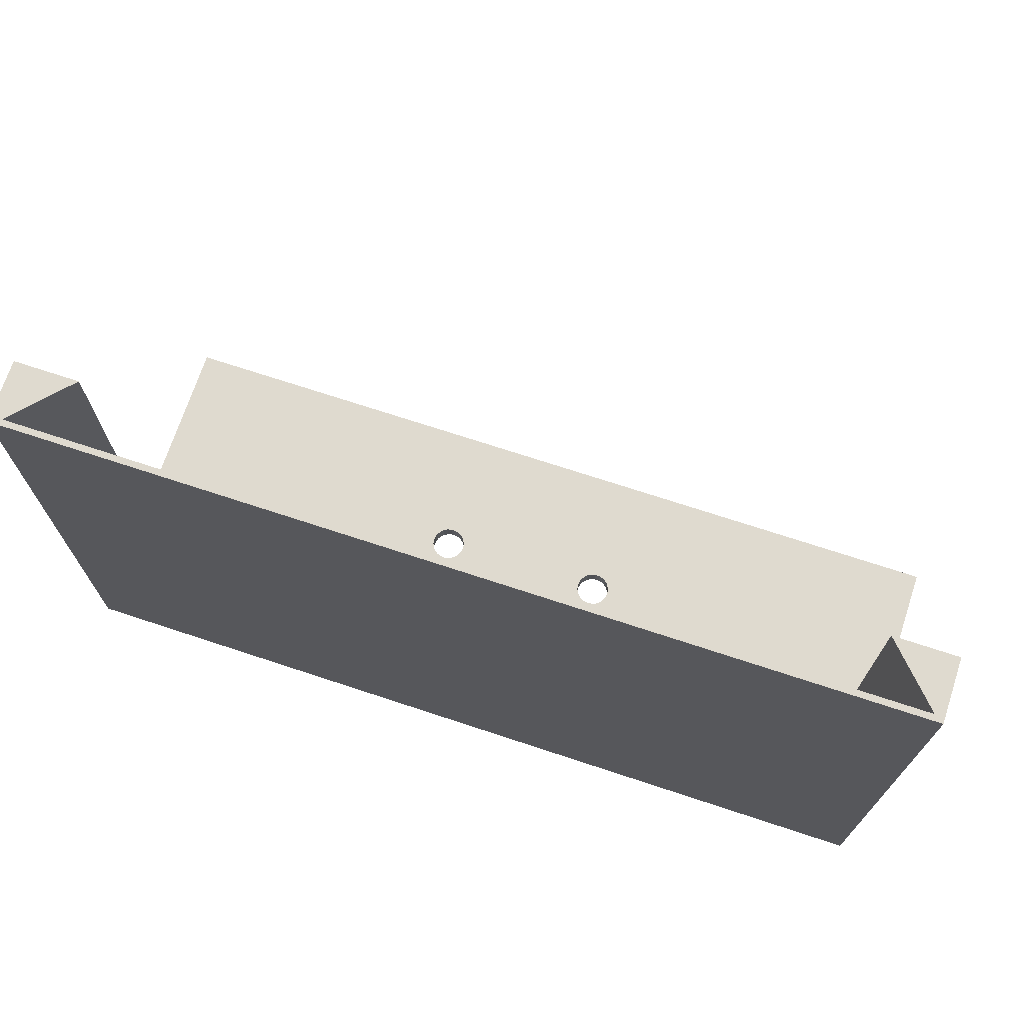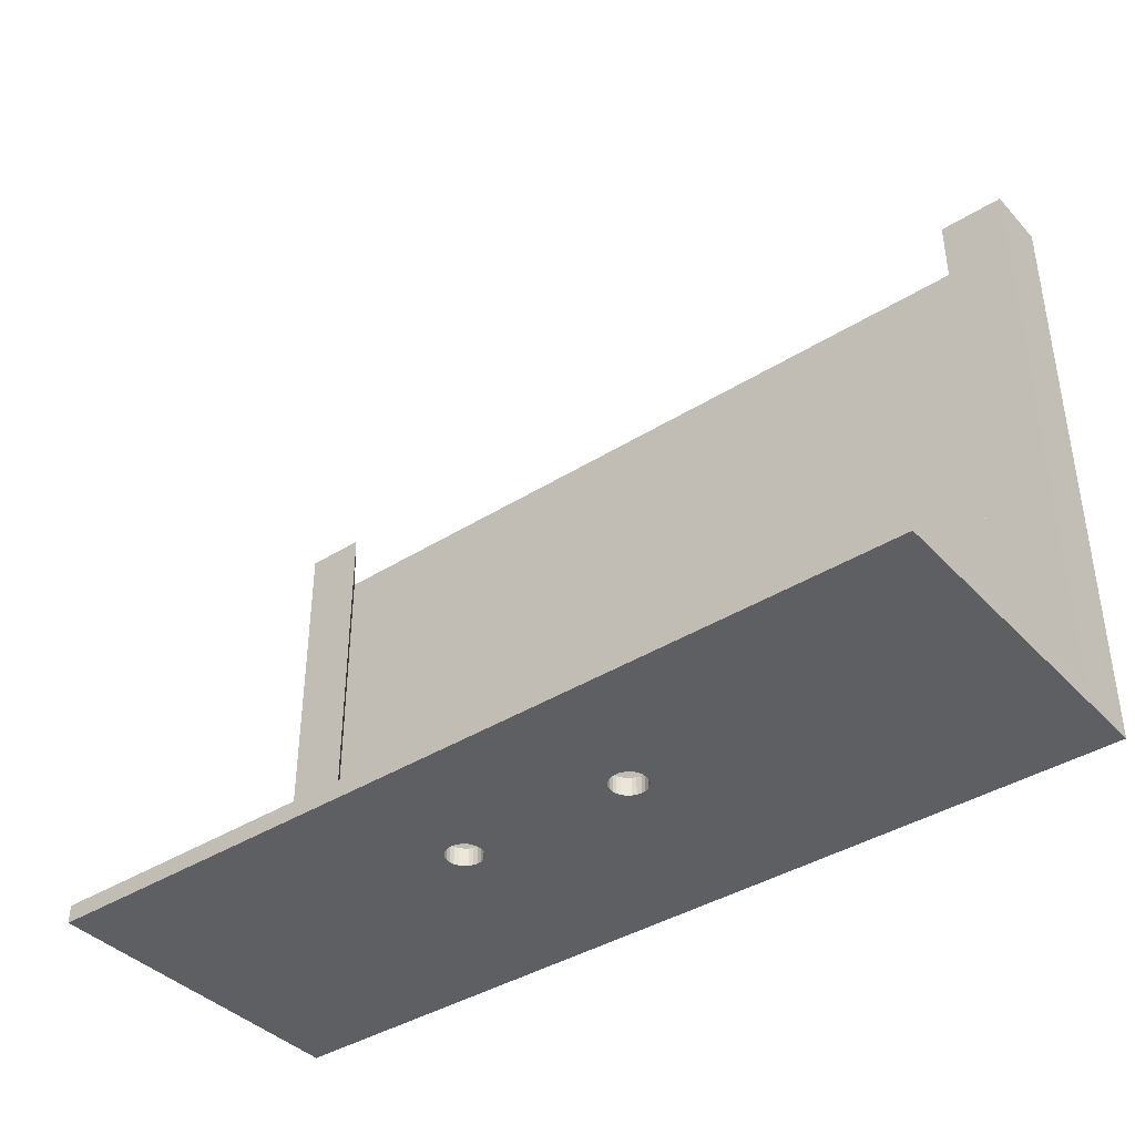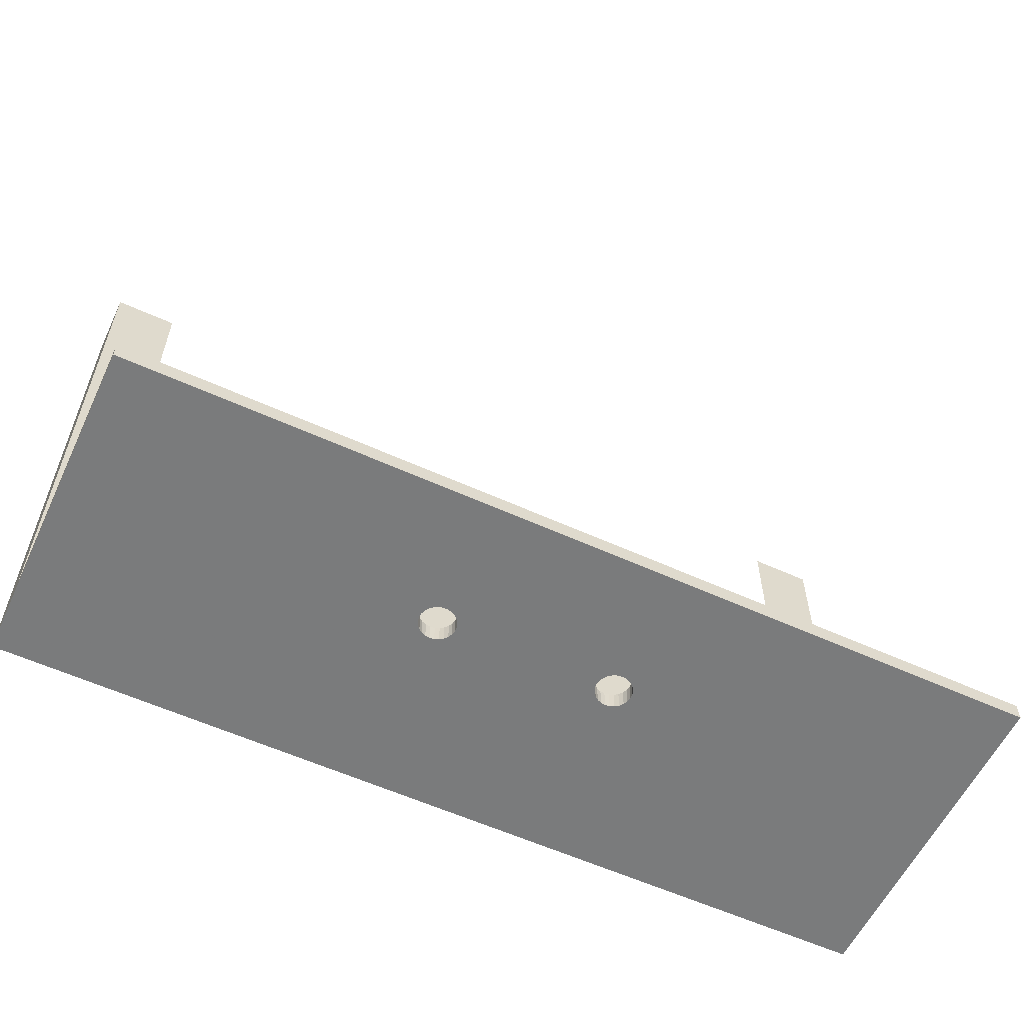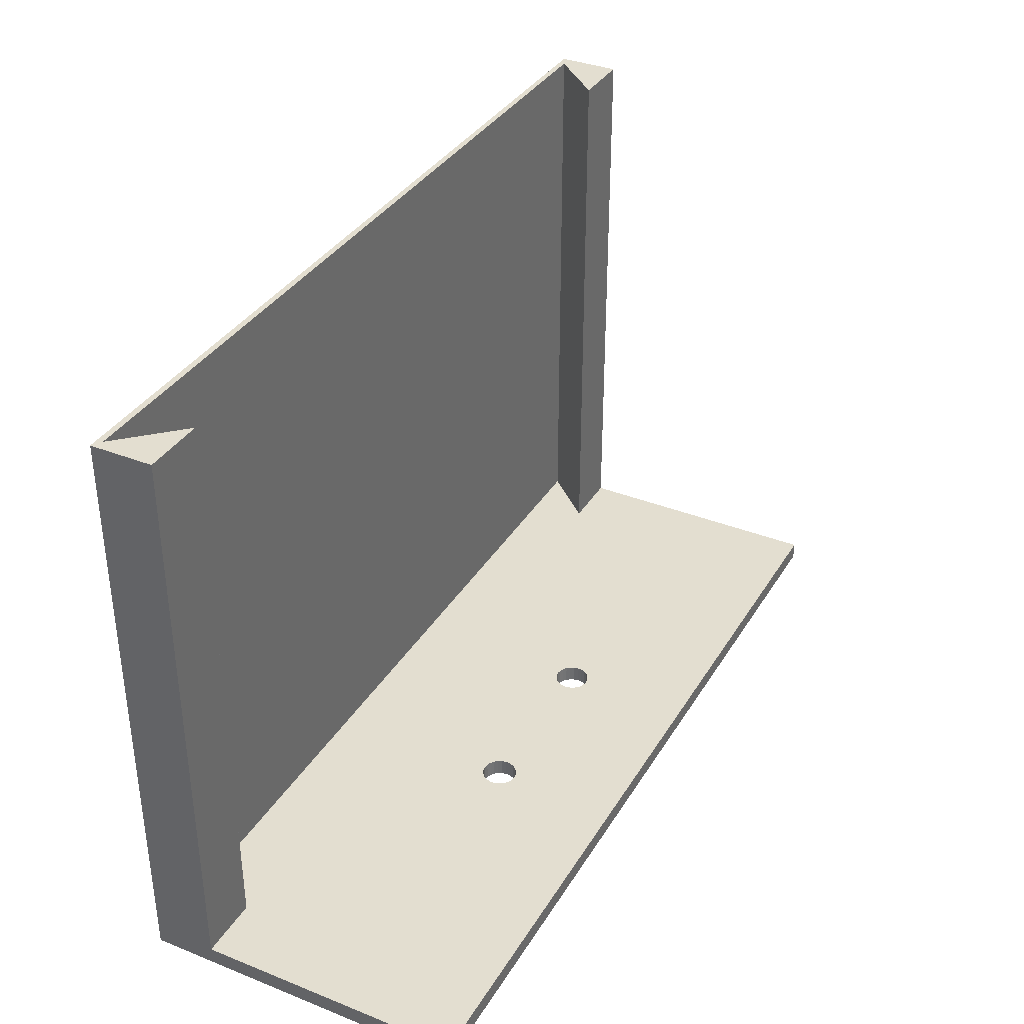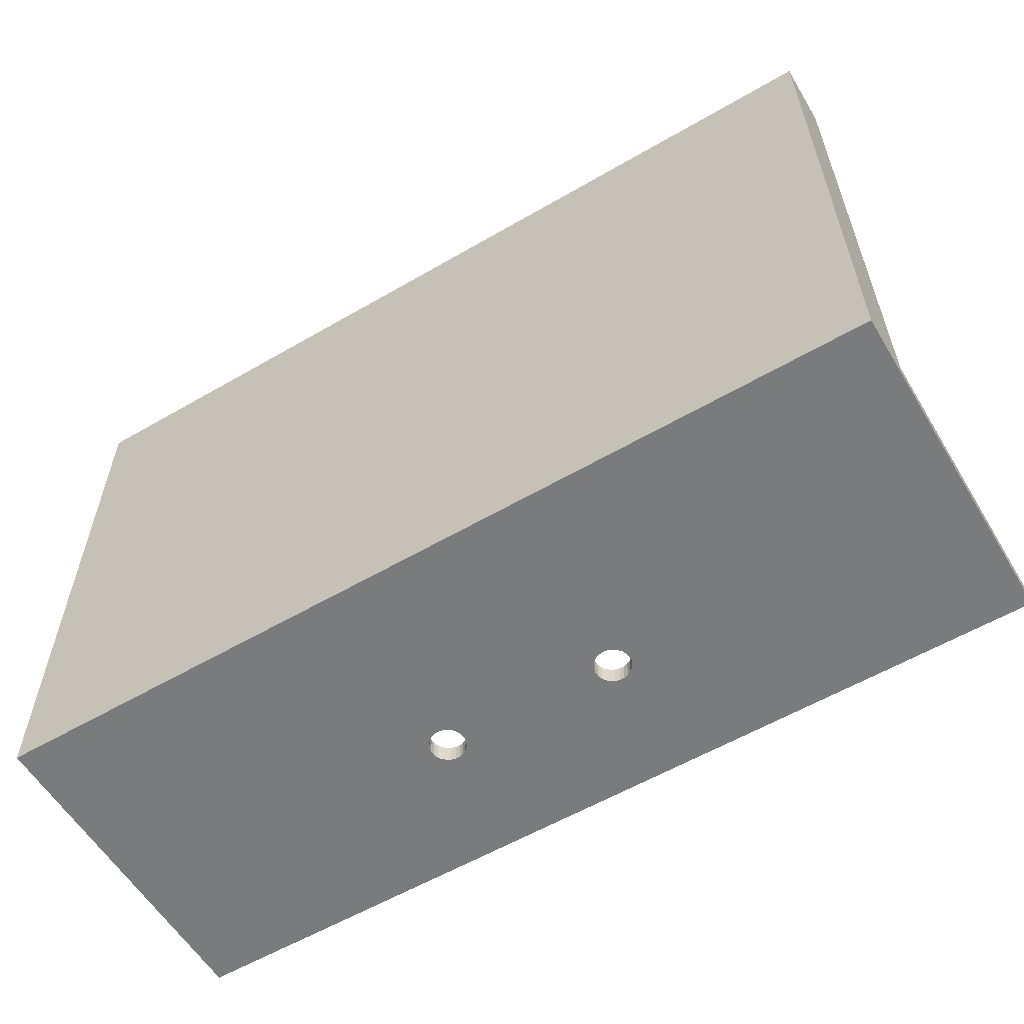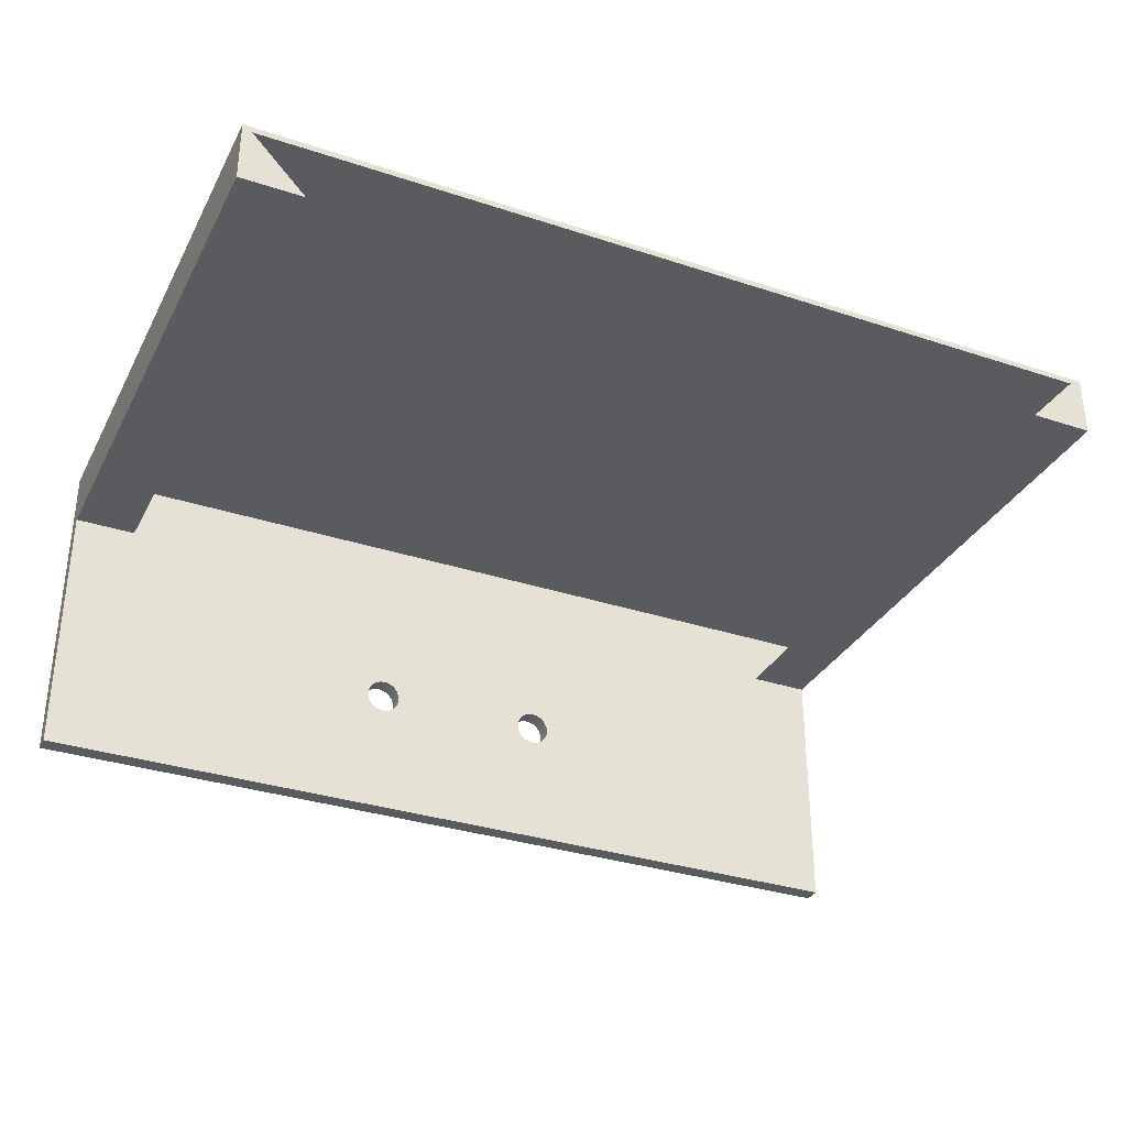
<metadata>
{"format":"obj","ext":"obj","renderer":"f3d","projection":"perspective","resolution":1024,"background":"white","views":[{"elev":70.9,"azim":-161.7,"up":"+Z"},{"elev":-39.5,"azim":38.0,"up":"+Z"},{"elev":-58.3,"azim":-25.2,"up":"+Z"},{"elev":35.8,"azim":-62.5,"up":"+Z"},{"elev":-58.3,"azim":-149.0,"up":"+Z"},{"elev":-33.0,"azim":-24.4,"up":"+Y"}]}
</metadata>
<code>
v -50 -13 -2.5
v -50 -13 -4.5
v 50 -13 -4.5
v 50 -13 -2.5
v -8.098 2.618 -4.5
v 8.098 2.618 -4.5
v 8.004 2.126 -4.5
v -8.004 2.126 -4.5
v -50 24 -4.5
v -11.37 3.458 -4.5
v -11.69 3.072 -4.5
v -10.96 3.753 -4.5
v -11.9 2.618 -4.5
v -8.035 1.625 -4.5
v 8.035 1.625 -4.5
v -10.5 3.937 -4.5
v -12 2.126 -4.5
v 8.19 1.148 -4.5
v -8.459 0.7252 -4.5
v -8.19 1.148 -4.5
v -10 4 -4.5
v -11.96 1.625 -4.5
v 8.459 0.7252 -4.5
v -9.503 3.937 -4.5
v -8.824 0.382 -4.5
v -11.81 1.148 -4.5
v 8.824 0.382 -4.5
v -11.54 0.7252 -4.5
v -9.749 0.01577 -4.5
v -9.264 0.1404 -4.5
v 9.264 0.1404 -4.5
v -11.18 0.382 -4.5
v 9.749 0.01577 -4.5
v -10.74 0.1404 -4.5
v -10.25 0.01577 -4.5
v 10 4 -4.5
v 9.503 3.937 -4.5
v 50 24 -4.5
v 12 2.126 -4.5
v 11.9 2.618 -4.5
v 11.69 3.072 -4.5
v 11.37 3.458 -4.5
v 10.96 3.753 -4.5
v 10.5 3.937 -4.5
v 10.25 0.01577 -4.5
v -8.311 3.072 -4.5
v -8.631 3.458 -4.5
v 8.631 3.458 -4.5
v 10.74 0.1404 -4.5
v 11.18 0.382 -4.5
v 11.54 0.7252 -4.5
v 11.81 1.148 -4.5
v 11.96 1.625 -4.5
v 8.311 3.072 -4.5
v -9.036 3.753 -4.5
v 9.036 3.753 -4.5
v 50 17 -2.5
v 50 -13 -4.5
v 50 24 62.5
v 50 17 62.5
v 50 24 -4.5
v -50 17 -2.5
v -50 17 62.5
v -50 24 62.5
v -8.035 1.625 -2.5
v -8.004 2.126 -2.5
v -8.098 2.618 -2.5
v -8.311 3.072 -2.5
v -10.5 3.937 -2.5
v -10 4 -2.5
v -8.631 3.458 -2.5
v -10.96 3.753 -2.5
v -9.036 3.753 -2.5
v -11.37 3.458 -2.5
v -9.503 3.937 -2.5
v -11.69 3.072 -2.5
v -11.9 2.618 -2.5
v -12 2.126 -2.5
v -11.96 1.625 -2.5
v -11.81 1.148 -2.5
v -11.54 0.7252 -2.5
v -11.18 0.382 -2.5
v -10.74 0.1404 -2.5
v -10.25 0.01577 -2.5
v -9.749 0.01577 -2.5
v -9.264 0.1404 -2.5
v -8.824 0.382 -2.5
v -8.459 0.7252 -2.5
v -8.19 1.148 -2.5
v 12 2.126 -2.5
v 11.9 2.618 -2.5
v 11.69 3.072 -2.5
v 9.503 3.937 -2.5
v 10 4 -2.5
v 11.37 3.458 -2.5
v 9.036 3.753 -2.5
v 10.96 3.753 -2.5
v 8.631 3.458 -2.5
v 10.5 3.937 -2.5
v 8.311 3.072 -2.5
v 8.098 2.618 -2.5
v 8.004 2.126 -2.5
v 8.035 1.625 -2.5
v 8.19 1.148 -2.5
v 8.459 0.7252 -2.5
v 8.824 0.382 -2.5
v 9.264 0.1404 -2.5
v 9.749 0.01577 -2.5
v 10.25 0.01577 -2.5
v 10.74 0.1404 -2.5
v 11.18 0.382 -2.5
v 11.54 0.7252 -2.5
v 11.81 1.148 -2.5
v 11.96 1.625 -2.5
v 42.82 17 -2.5
v 42.82 17 62.5
v -42.93 17 62.5
v -42.93 17 -2.5
v -48.96 23.32 62.5
v 48.61 23.32 62.5
v 48.61 23.32 -2.5
v -48.96 23.32 -2.5
v -8.004 2.126 -2.5
v 8.098 2.618 -2.5
v -8.098 2.618 -2.5
v -8.035 1.625 -2.5
v 8.035 1.625 -2.5
v 8.004 2.126 -2.5
v 11.69 3.072 -2.5
v 11.37 3.458 -2.5
v 10.96 3.753 -2.5
v -8.19 1.148 -2.5
v 8.19 1.148 -2.5
v 11.9 2.618 -2.5
v 10.5 3.937 -2.5
v -8.459 0.7252 -2.5
v 8.459 0.7252 -2.5
v 12 2.126 -2.5
v 10 4 -2.5
v 11.96 1.625 -2.5
v -8.824 0.382 -2.5
v 8.824 0.382 -2.5
v 9.264 0.1404 -2.5
v 9.503 3.937 -2.5
v -9.264 0.1404 -2.5
v 11.81 1.148 -2.5
v -9.749 0.01577 -2.5
v 9.749 0.01577 -2.5
v 11.54 0.7252 -2.5
v 11.18 0.382 -2.5
v 10.74 0.1404 -2.5
v 10.25 0.01577 -2.5
v -9.503 3.937 -2.5
v -10 4 -2.5
v -10.5 3.937 -2.5
v -10.96 3.753 -2.5
v -11.37 3.458 -2.5
v -11.69 3.072 -2.5
v -11.9 2.618 -2.5
v -12 2.126 -2.5
v -11.96 1.625 -2.5
v -11.81 1.148 -2.5
v -11.54 0.7252 -2.5
v -11.18 0.382 -2.5
v -10.74 0.1404 -2.5
v -10.25 0.01577 -2.5
v -8.311 3.072 -2.5
v 8.311 3.072 -2.5
v 8.631 3.458 -2.5
v -8.631 3.458 -2.5
v -9.036 3.753 -2.5
v 9.036 3.753 -2.5
f 1 2 3
f 1 3 4
f 5 6 7
f 8 5 7
f 9 10 11
f 10 9 12
f 9 11 13
f 14 8 15
f 8 7 15
f 12 9 16
f 2 9 17
f 9 13 17
f 14 15 18
f 19 20 18
f 20 14 18
f 16 9 21
f 2 17 22
f 19 18 23
f 21 9 24
f 25 19 23
f 2 22 26
f 25 23 27
f 2 26 28
f 29 30 31
f 30 25 31
f 2 28 32
f 25 27 31
f 29 31 33
f 2 32 34
f 2 34 35
f 2 35 29
f 36 37 38
f 39 40 38
f 40 41 38
f 41 42 38
f 42 43 38
f 43 44 38
f 44 36 38
f 24 9 38
f 37 24 38
f 2 29 3
f 33 45 3
f 29 33 3
f 46 47 48
f 45 49 3
f 49 50 3
f 50 51 3
f 51 52 3
f 52 53 3
f 53 39 3
f 39 38 3
f 5 46 54
f 46 48 54
f 47 55 56
f 48 47 56
f 5 54 6
f 56 55 37
f 55 24 37
f 57 4 58
f 57 59 60
f 61 59 57
f 61 57 58
f 2 1 62
f 63 64 62
f 62 64 9
f 2 62 9
f 9 64 59
f 9 59 38
f 14 65 66
f 8 14 66
f 8 66 67
f 5 8 67
f 46 5 67
f 46 67 68
f 16 21 69
f 21 70 69
f 46 68 71
f 47 46 71
f 12 16 72
f 10 12 72
f 16 69 72
f 55 47 73
f 47 71 73
f 10 72 74
f 55 73 75
f 24 55 75
f 21 24 75
f 11 10 76
f 10 74 76
f 21 75 70
f 13 11 77
f 11 76 77
f 17 13 78
f 13 77 78
f 22 17 79
f 17 78 79
f 26 22 80
f 22 79 80
f 28 26 81
f 26 80 81
f 32 28 82
f 28 81 82
f 34 32 83
f 32 82 83
f 34 83 84
f 35 34 84
f 35 84 85
f 29 35 85
f 29 85 86
f 30 29 86
f 30 86 87
f 25 30 87
f 25 87 88
f 19 25 88
f 20 19 88
f 20 88 89
f 20 89 65
f 14 20 65
f 39 90 91
f 40 39 91
f 40 91 92
f 41 40 92
f 37 36 93
f 36 94 93
f 41 92 95
f 42 41 95
f 43 42 95
f 56 37 96
f 48 56 96
f 37 93 96
f 43 95 97
f 48 96 98
f 43 97 99
f 44 43 99
f 36 44 99
f 54 48 100
f 36 99 94
f 48 98 100
f 6 54 101
f 54 100 101
f 7 6 102
f 6 101 102
f 15 7 103
f 7 102 103
f 18 15 104
f 15 103 104
f 23 18 105
f 18 104 105
f 27 23 106
f 23 105 106
f 31 27 107
f 27 106 107
f 31 107 108
f 33 31 108
f 33 108 109
f 45 33 109
f 45 109 110
f 49 45 110
f 49 110 111
f 50 49 111
f 51 50 111
f 51 111 112
f 51 112 113
f 52 51 113
f 52 113 114
f 53 52 114
f 39 53 114
f 39 114 90
f 115 57 116
f 116 57 60
f 63 62 117
f 62 118 117
f 64 63 119
f 63 117 119
f 116 60 120
f 120 60 59
f 119 59 64
f 120 59 119
f 116 120 121
f 116 121 115
f 119 117 118
f 119 118 122
f 121 119 122
f 120 119 121
f 123 124 125
f 126 127 128
f 4 57 115
f 126 128 123
f 129 115 130
f 131 130 115
f 132 133 127
f 134 115 129
f 132 127 126
f 135 131 115
f 136 133 132
f 136 137 133
f 138 115 134
f 139 115 121
f 139 135 115
f 140 4 115
f 141 142 137
f 141 143 142
f 140 115 138
f 141 137 136
f 144 139 121
f 145 143 141
f 146 4 140
f 147 148 143
f 147 143 145
f 149 4 146
f 150 4 149
f 151 4 150
f 152 4 151
f 122 153 121
f 122 154 153
f 118 155 154
f 118 156 155
f 118 157 156
f 118 158 157
f 118 159 158
f 118 160 159
f 118 161 160
f 118 154 122
f 1 118 62
f 1 162 161
f 1 163 162
f 1 164 163
f 1 165 164
f 1 166 165
f 1 161 118
f 167 168 169
f 1 4 152
f 1 152 148
f 1 148 147
f 1 147 166
f 167 169 170
f 171 169 172
f 171 170 169
f 125 124 168
f 125 168 167
f 153 172 144
f 153 171 172
f 153 144 121
f 123 128 124

</code>
